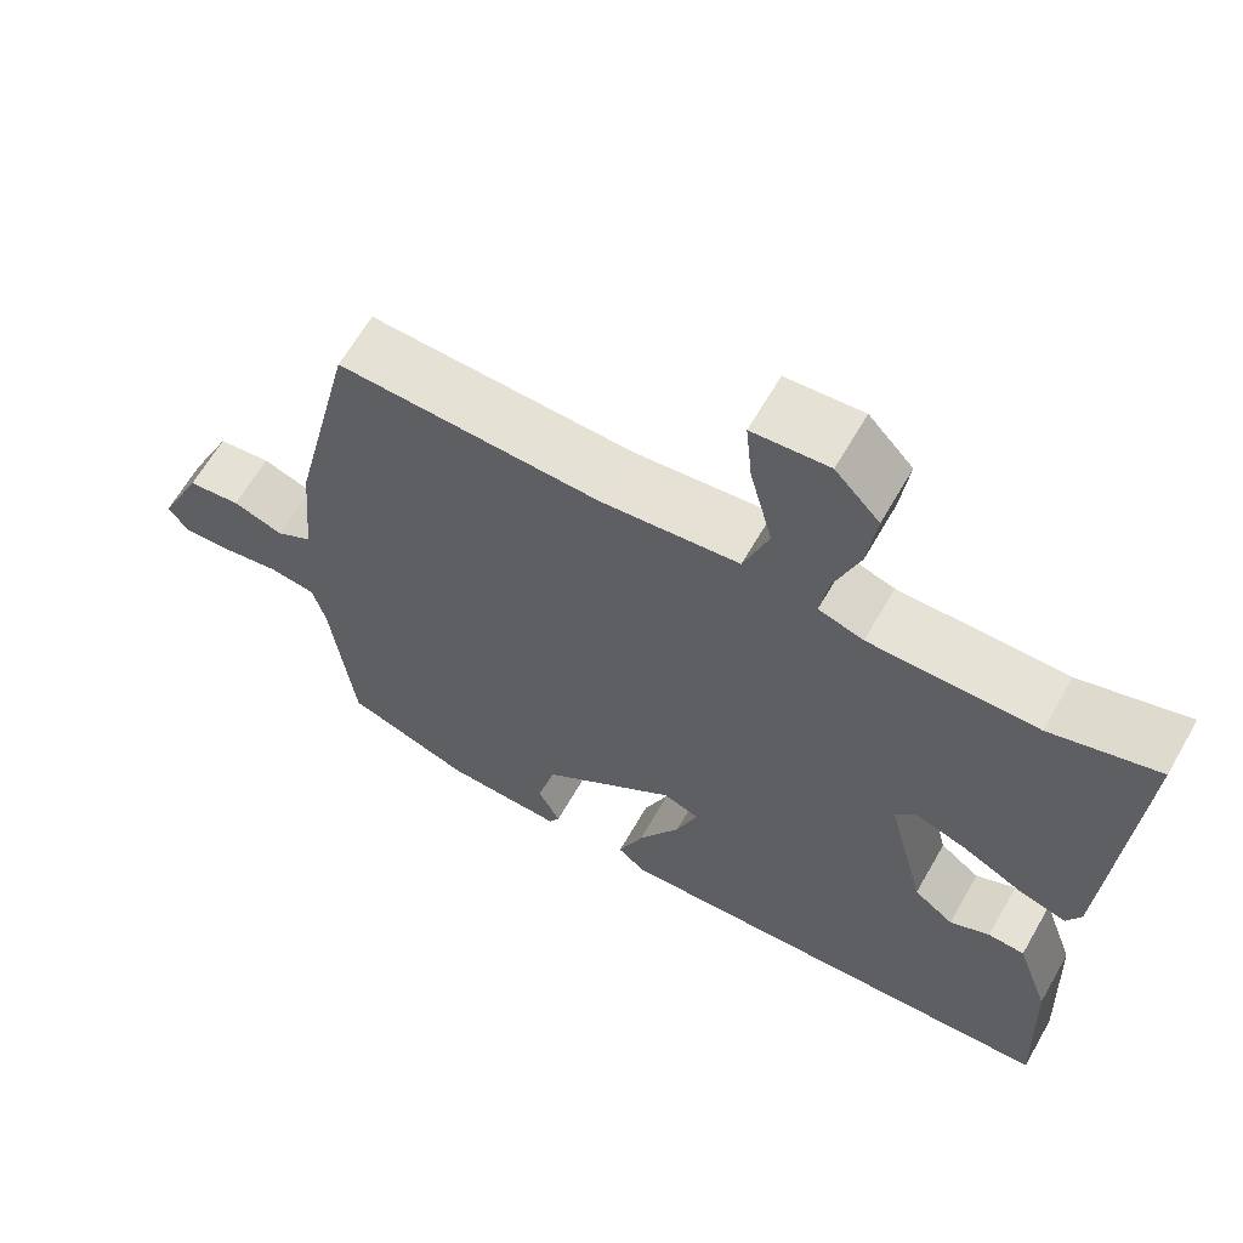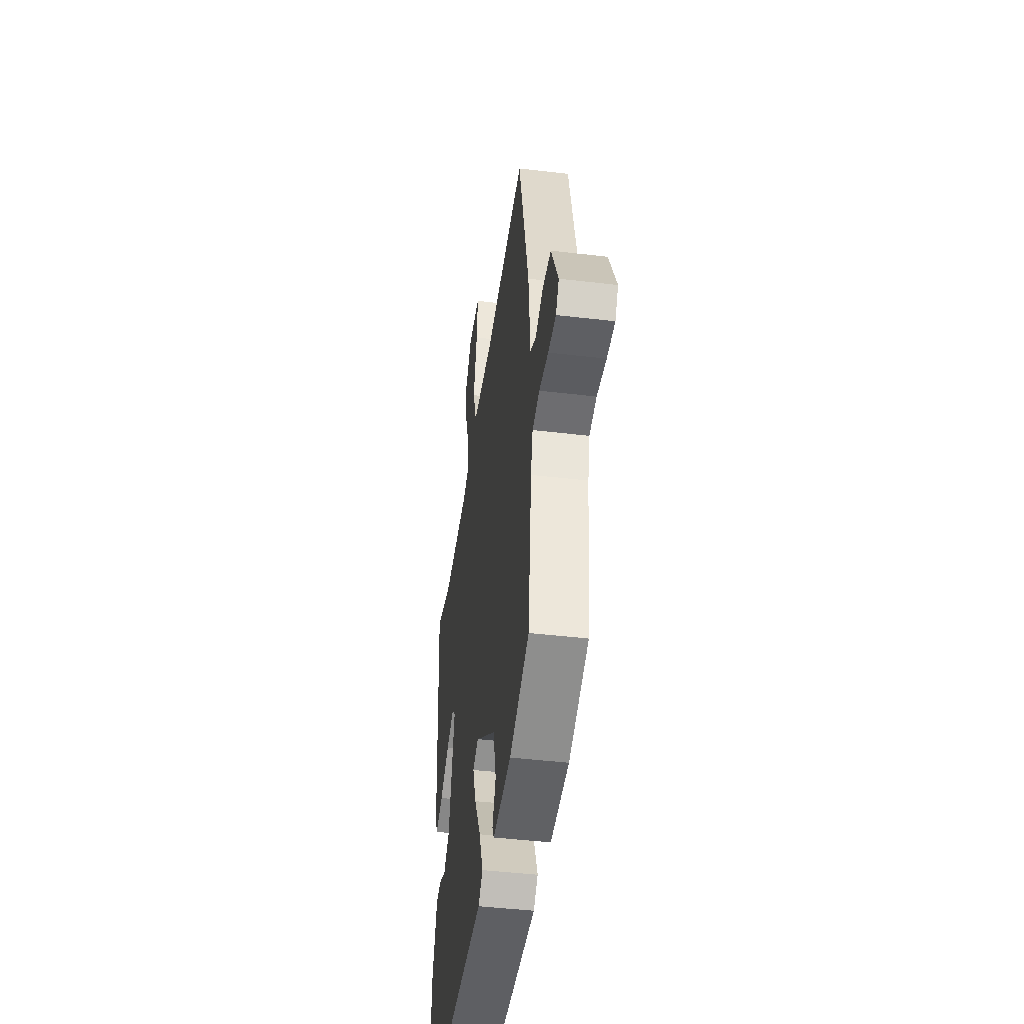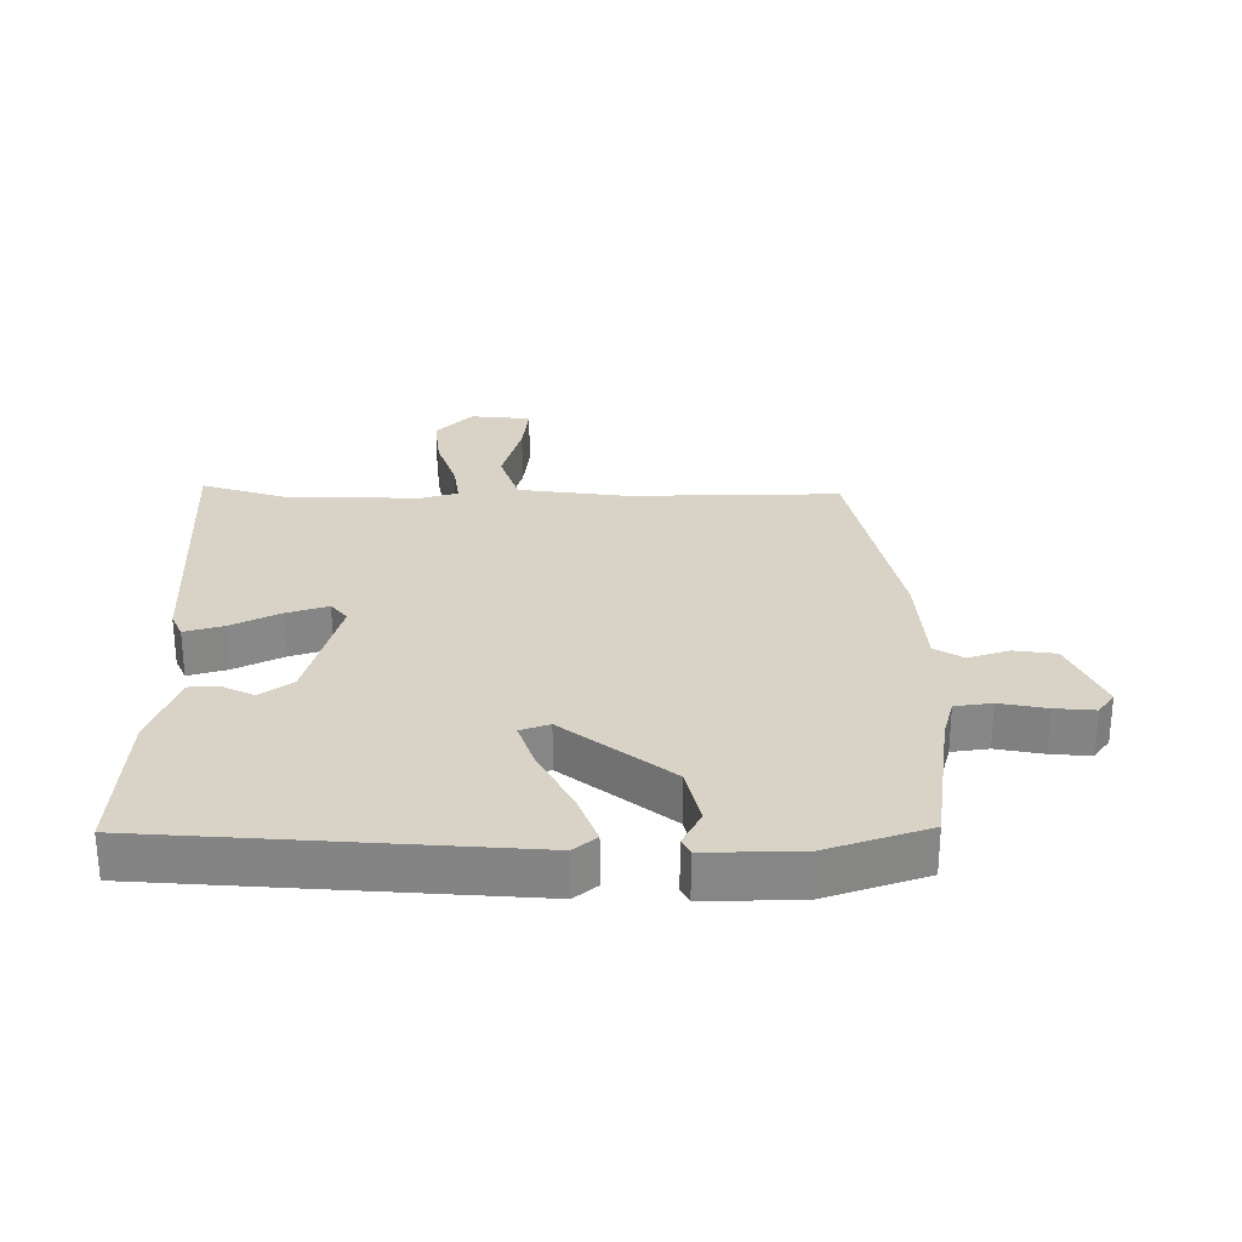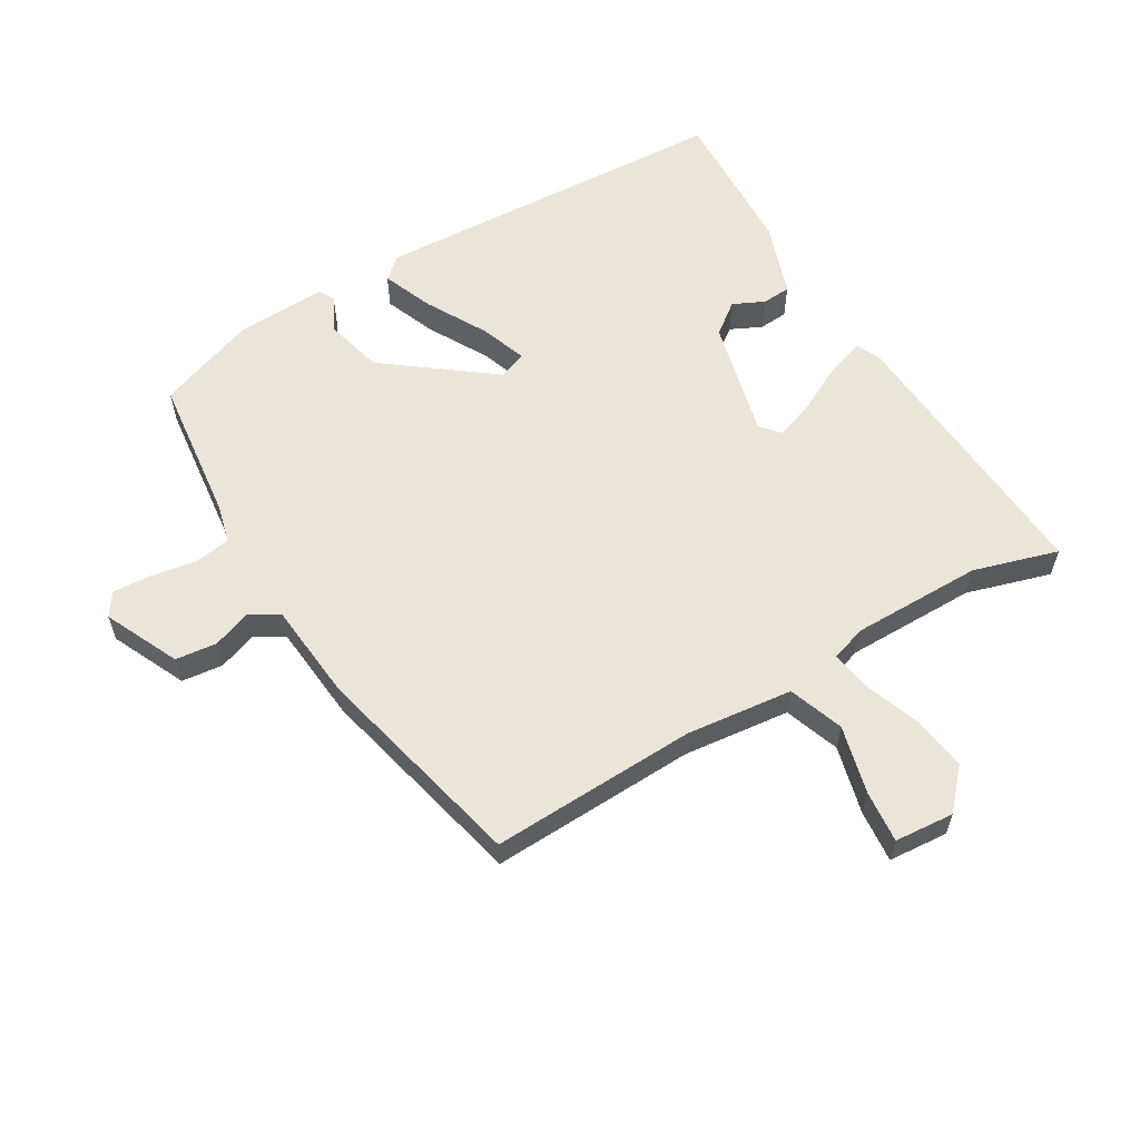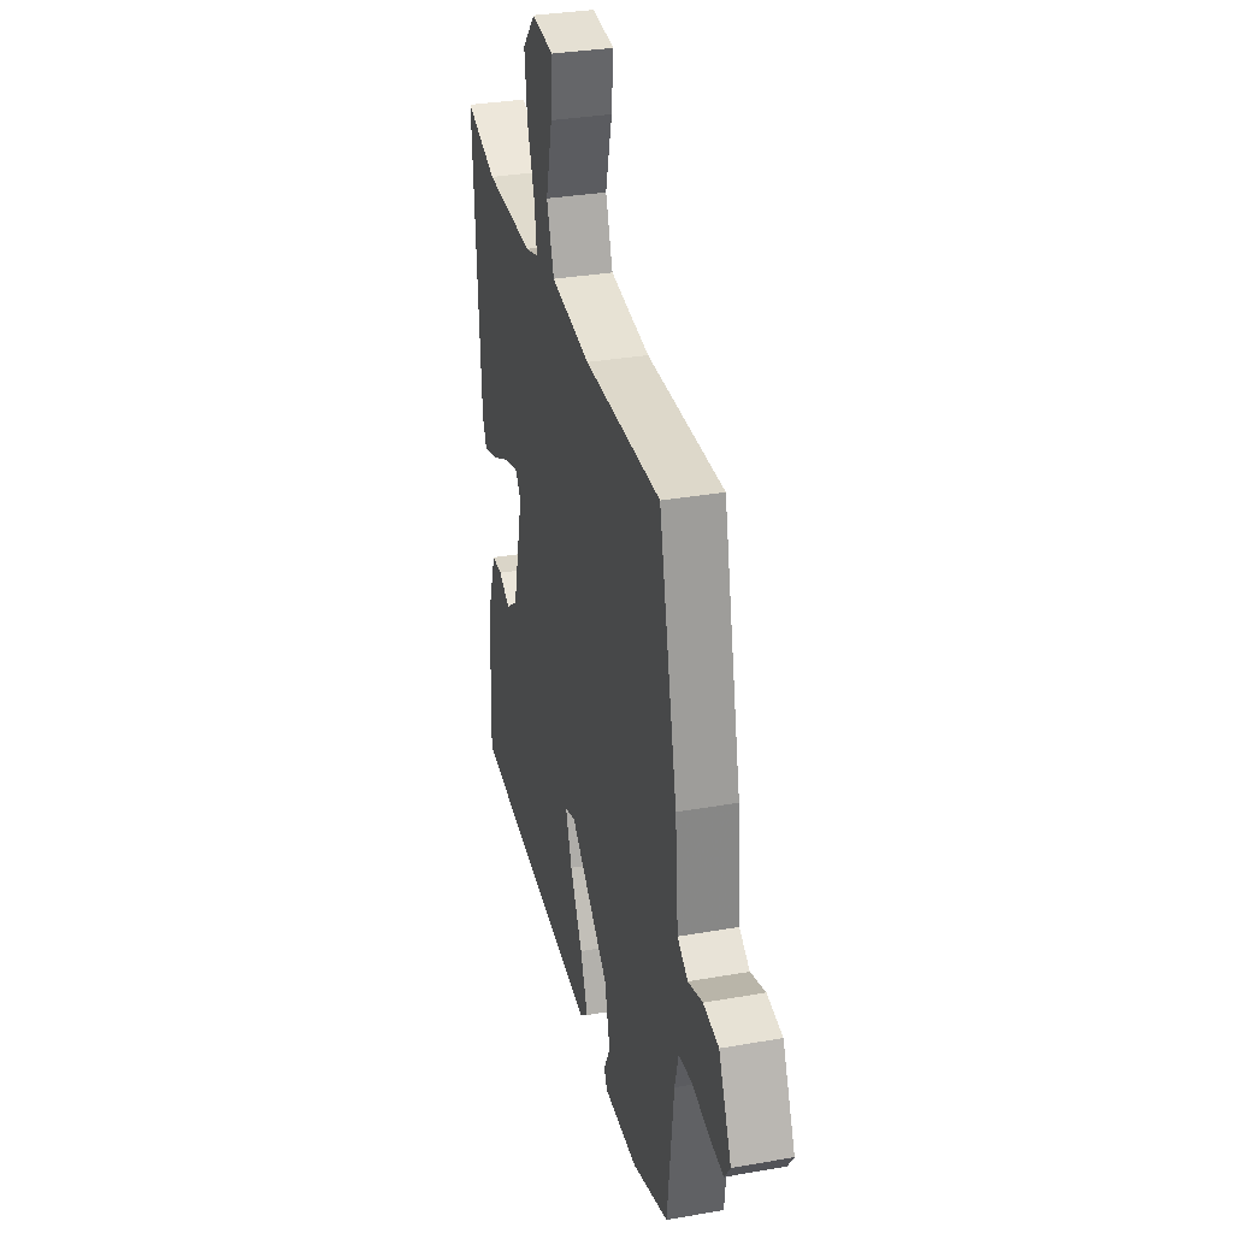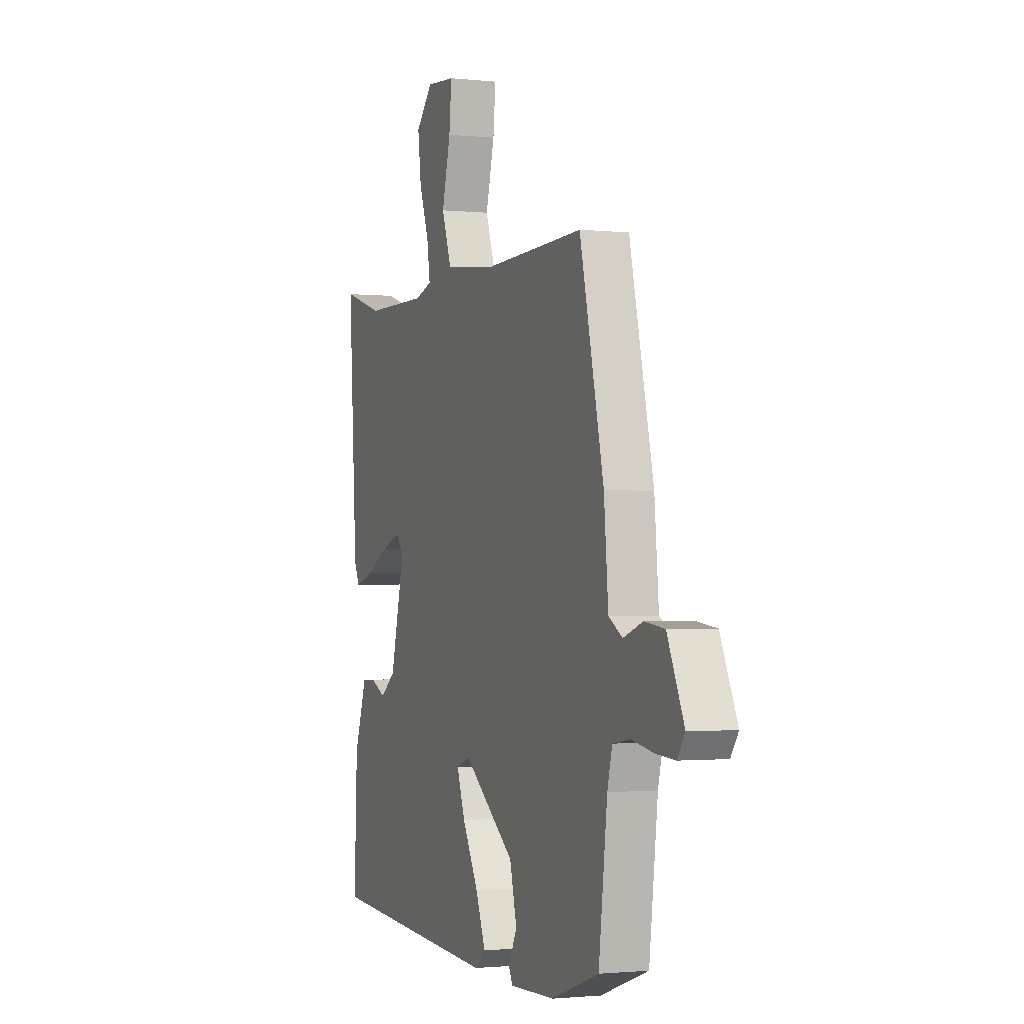
<metadata>
{"format":"obj","ext":"obj","renderer":"f3d","projection":"perspective","resolution":1024,"background":"white","views":[{"elev":64.0,"azim":29.8,"up":"+Z"},{"elev":-45.1,"azim":-97.8,"up":"+Z"},{"elev":27.9,"azim":-179.3,"up":"+Y"},{"elev":59.5,"azim":-30.9,"up":"+Y"},{"elev":33.0,"azim":-103.6,"up":"+Z"},{"elev":-1.4,"azim":-111.1,"up":"+Z"}]}
</metadata>
<code>
v -0.442 0.07 0.496
v -0.113 0.07 0.485
v 0.058 0.07 0.505
v 0.089 0.07 0.593
v 0.061 0.07 0.702
v 0.053 0.07 0.785
v 0.148 0.07 0.793
v 0.203 0.07 0.733
v 0.192 0.07 0.646
v 0.16 0.07 0.557
v 0.15 0.07 0.491
v 0.206 0.07 0.473
v 0.415 0.07 0.474
v 0.55 0.07 0.515
v 0.522 0.07 0.069
v 0.504 0.07 0.031
v 0.443 0.07 0.05
v 0.368 0.07 0.089
v 0.304 0.07 0.111
v 0.278 0.07 0.08
v 0.325 0.07 -0.108
v 0.375 0.07 -0.146
v 0.425 0.07 -0.122
v 0.471 0.07 -0.125
v 0.512 0.07 -0.243
v 0.522 0.07 -0.483
v -0.054 0.07 -0.516
v -0.089 0.07 -0.486
v -0.057 0.07 -0.405
v -0.004 0.07 -0.309
v 0.023 0.07 -0.234
v -0.022 0.07 -0.217
v -0.191 0.07 -0.346
v -0.214 0.07 -0.438
v -0.186 0.07 -0.494
v -0.199 0.07 -0.519
v -0.346 0.07 -0.514
v -0.503 0.07 -0.458
v -0.531 0.07 -0.226
v -0.547 0.07 -0.164
v -0.604 0.07 -0.155
v -0.677 0.07 -0.168
v -0.739 0.07 -0.172
v -0.764 0.07 -0.136
v -0.709 0.07 -0.017
v -0.643 0.07 -0.009
v -0.58 0.07 -0.031
v -0.535 0.07 -0.004
v -0.521 0.07 0.155
v -0.442 0 0.496
v -0.113 0 0.485
v 0.058 0 0.505
v 0.089 0 0.593
v 0.061 0 0.702
v 0.053 0 0.785
v 0.148 0 0.793
v 0.203 0 0.733
v 0.192 0 0.646
v 0.16 0 0.557
v 0.15 0 0.491
v 0.206 0 0.473
v 0.415 0 0.474
v 0.55 0 0.515
v 0.522 0 0.069
v 0.504 0 0.031
v 0.443 0 0.05
v 0.368 0 0.089
v 0.304 0 0.111
v 0.278 0 0.08
v 0.325 0 -0.108
v 0.375 0 -0.146
v 0.425 0 -0.122
v 0.471 0 -0.125
v 0.512 0 -0.243
v 0.522 0 -0.483
v -0.054 0 -0.516
v -0.089 0 -0.486
v -0.057 0 -0.405
v -0.004 0 -0.309
v 0.023 0 -0.234
v -0.022 0 -0.217
v -0.191 0 -0.346
v -0.214 0 -0.438
v -0.186 0 -0.494
v -0.199 0 -0.519
v -0.346 0 -0.514
v -0.503 0 -0.458
v -0.531 0 -0.226
v -0.547 0 -0.164
v -0.604 0 -0.155
v -0.677 0 -0.168
v -0.739 0 -0.172
v -0.764 0 -0.136
v -0.709 0 -0.017
v -0.643 0 -0.009
v -0.58 0 -0.031
v -0.535 0 -0.004
v -0.521 0 0.155
f 48 49 1 2
f 44 45 46 47
f 42 43 44 47
f 41 42 47 48
f 40 41 48 2
f 36 37 38 39
f 34 35 36 39
f 33 34 39 40
f 32 33 40 2
f 27 28 29 30
f 27 30 31
f 26 27 31
f 25 26 31
f 22 23 24 25
f 22 25 31 32
f 15 16 17 18
f 13 14 15 18
f 12 13 18 19
f 11 12 19 20
f 7 8 9 10
f 7 10 11
f 4 5 6 7
f 4 7 11
f 3 4 11 20
f 21 22 32
f 20 21 32
f 2 3 20 32
f 51 50 98 97
f 96 95 94 93
f 96 93 92 91
f 97 96 91 90
f 51 97 90 89
f 88 87 86 85
f 88 85 84 83
f 89 88 83 82
f 51 89 82 81
f 79 78 77 76
f 80 79 76
f 80 76 75
f 80 75 74
f 74 73 72 71
f 81 80 74 71
f 67 66 65 64
f 67 64 63 62
f 68 67 62 61
f 69 68 61 60
f 59 58 57 56
f 60 59 56
f 56 55 54 53
f 60 56 53
f 69 60 53 52
f 81 71 70
f 81 70 69
f 81 69 52 51
f 1 50 51 2
f 2 51 52 3
f 3 52 53 4
f 4 53 54 5
f 5 54 55 6
f 6 55 56 7
f 7 56 57 8
f 8 57 58 9
f 9 58 59 10
f 10 59 60 11
f 11 60 61 12
f 12 61 62 13
f 13 62 63 14
f 14 63 64 15
f 15 64 65 16
f 16 65 66 17
f 17 66 67 18
f 18 67 68 19
f 19 68 69 20
f 20 69 70 21
f 21 70 71 22
f 22 71 72 23
f 23 72 73 24
f 24 73 74 25
f 25 74 75 26
f 26 75 76 27
f 27 76 77 28
f 28 77 78 29
f 29 78 79 30
f 30 79 80 31
f 31 80 81 32
f 32 81 82 33
f 33 82 83 34
f 34 83 84 35
f 35 84 85 36
f 36 85 86 37
f 37 86 87 38
f 38 87 88 39
f 39 88 89 40
f 40 89 90 41
f 41 90 91 42
f 42 91 92 43
f 43 92 93 44
f 44 93 94 45
f 45 94 95 46
f 46 95 96 47
f 47 96 97 48
f 48 97 98 49
f 49 98 50 1

</code>
